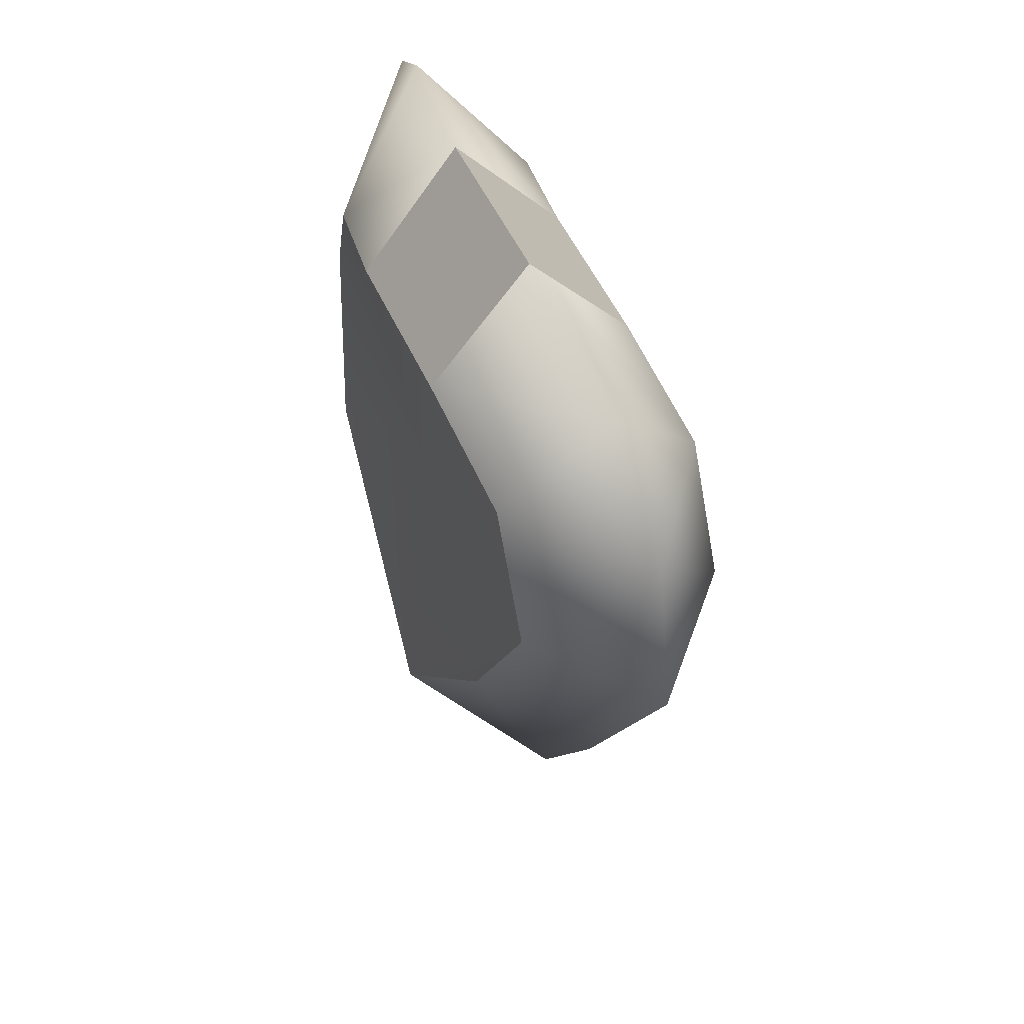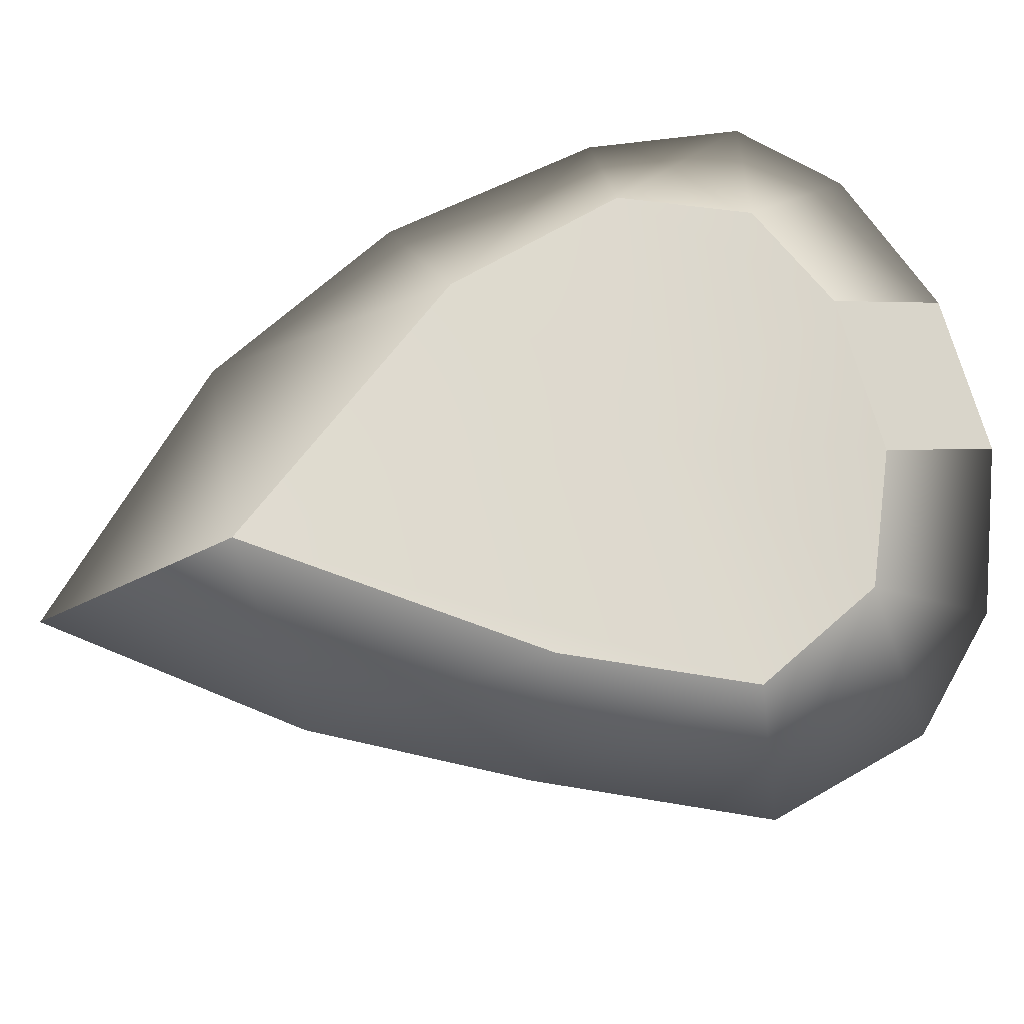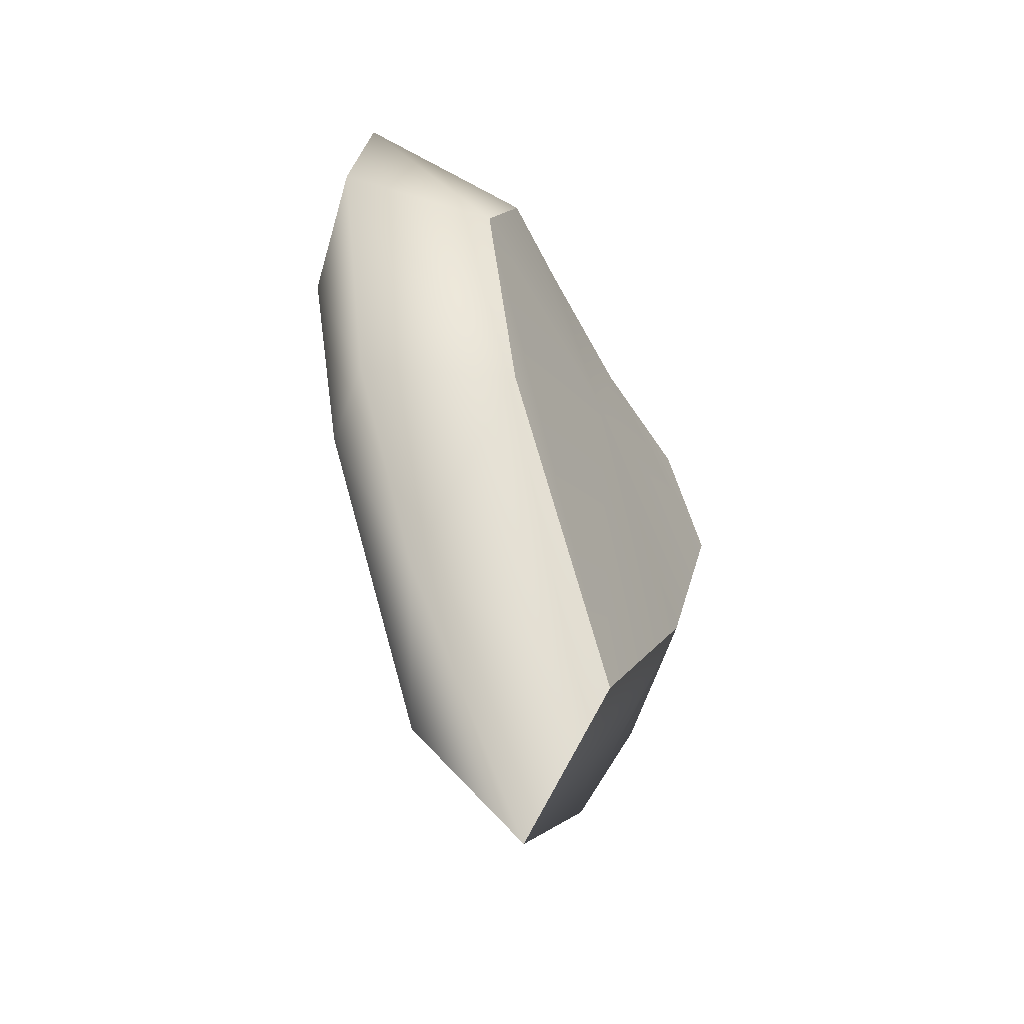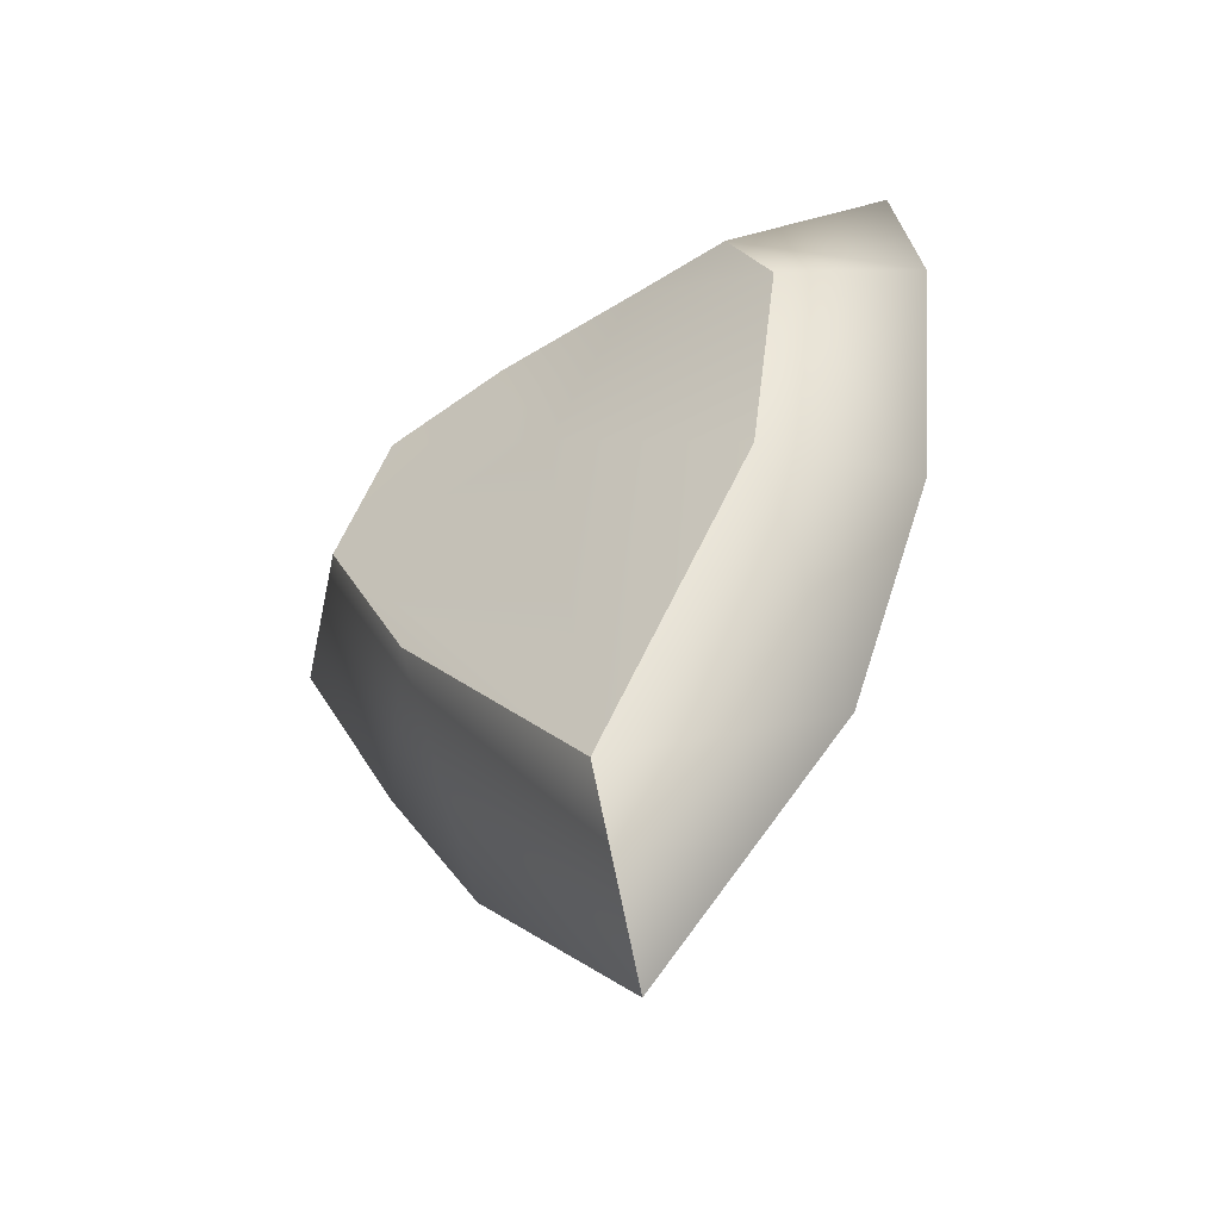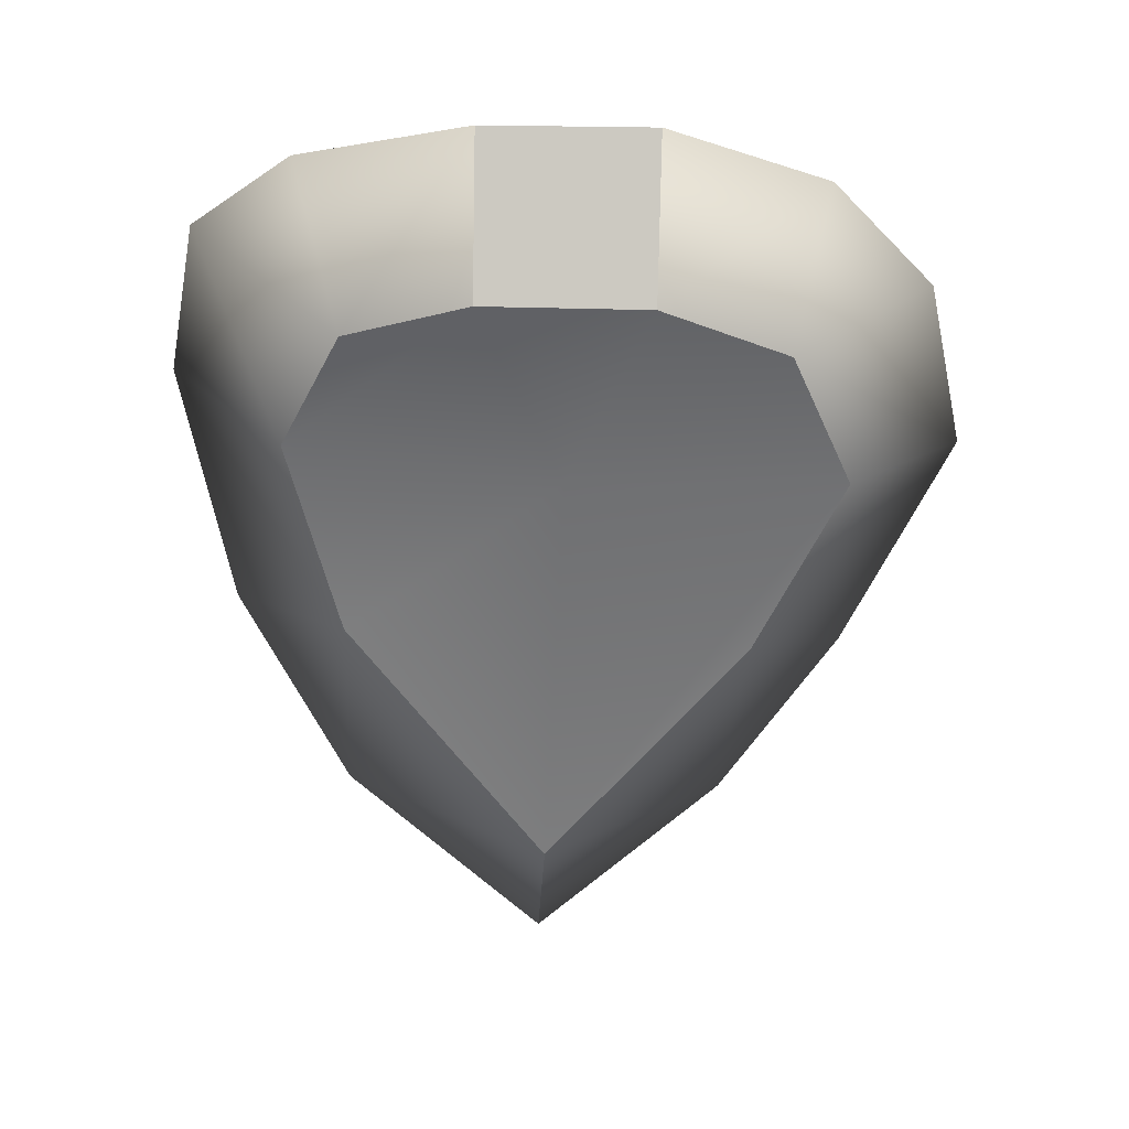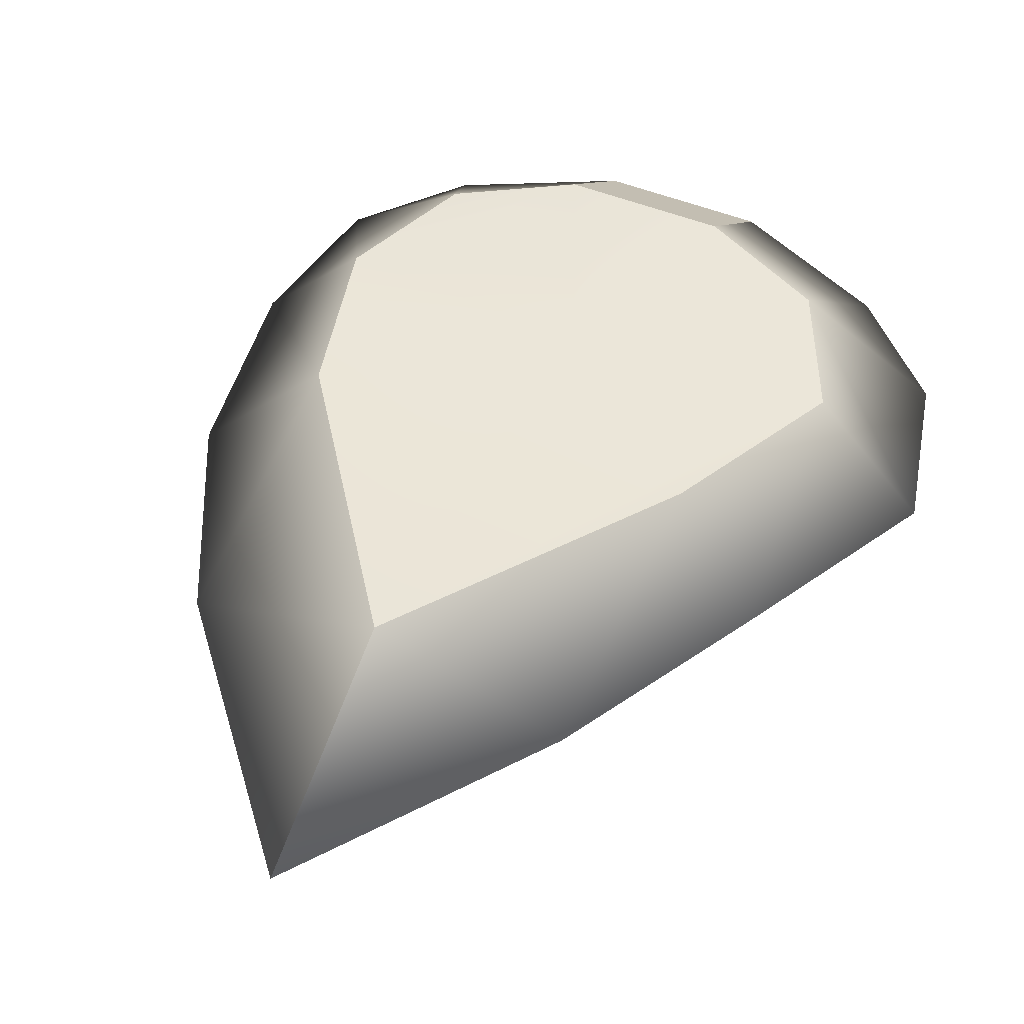
<metadata>
{"format":"obj","ext":"obj","renderer":"f3d","projection":"perspective","resolution":1024,"background":"white","views":[{"elev":52.5,"azim":65.8,"up":"+Y"},{"elev":73.2,"azim":72.8,"up":"+Z"},{"elev":-53.6,"azim":116.7,"up":"+Y"},{"elev":-49.7,"azim":-145.6,"up":"+Y"},{"elev":34.7,"azim":0.5,"up":"+Y"},{"elev":49.3,"azim":23.0,"up":"+Z"}]}
</metadata>
<code>
g meger3d_Char2_sundries_C6_8
v 0.1279 0.1798 -0.07549
v 0.04936 0.2084 -0.06723
v 0.001906 0.08498 -0.07928
v 0.1685 0.09857 -0.07475
v -0.02058 -0.1875 -0.06519
v 0.1129 -0.01689 -0.06643
v -0.1326 -0.01078 -0.07182
v -0.1621 0.1118 -0.08772
v -0.05188 0.2094 -0.06693
v -0.1271 0.1866 -0.08028
v 0.05673 0.2222 0.06582
v 0.005327 0.1005 0.05355
v -0.04444 0.2242 0.06608
v -0.1591 0.1208 0.04536
v -0.1208 0.1975 0.05285
v -0.1272 0.0004675 0.06127
v -0.0069 -0.1725 0.06806
v 0.1713 0.1045 0.05845
v 0.1182 -0.008088 0.06675
v 0.1341 0.1882 0.05774
v -0.05188 0.2094 -0.06693
v -0.04414 0.3038 0.004765
v -0.1494 0.2766 -0.01371
v -0.1271 0.1866 -0.08028
v -0.1271 0.1866 -0.08028
v -0.1494 0.2766 -0.01371
v -0.2123 0.2261 -0.02736
v -0.1271 0.1866 -0.08028
v -0.2123 0.2261 -0.02736
v -0.2314 0.1277 -0.03032
v -0.1621 0.1118 -0.08772
v -0.1621 0.1118 -0.08772
v -0.2314 0.1277 -0.03032
v -0.2007 -0.02103 -0.004353
v -0.1326 -0.01078 -0.07182
v -0.1326 -0.01078 -0.07182
v -0.2007 -0.02103 -0.004353
v -0.1356 -0.1571 0.009266
v -0.1356 -0.1571 0.009266
v -0.02058 -0.1875 -0.06519
v -0.04414 0.3038 0.004765
v -0.04444 0.2242 0.06608
v -0.1208 0.1975 0.05285
v -0.1494 0.2766 -0.01371
v -0.1494 0.2766 -0.01371
v -0.1208 0.1975 0.05285
v -0.2123 0.2261 -0.02736
v -0.2123 0.2261 -0.02736
v -0.1208 0.1975 0.05285
v -0.1591 0.1208 0.04536
v -0.2314 0.1277 -0.03032
v -0.2314 0.1277 -0.03032
v -0.1591 0.1208 0.04536
v -0.1272 0.0004675 0.06127
v -0.2007 -0.02103 -0.004353
v -0.2007 -0.02103 -0.004353
v -0.1272 0.0004675 0.06127
v -0.1356 -0.1571 0.009266
v -0.1356 -0.1571 0.009266
v -0.1272 0.0004675 0.06127
v -0.0069 -0.1725 0.06806
v -0.02058 -0.1875 -0.06519
v 0.1061 -0.1641 0.008634
v 0.1129 -0.01689 -0.06643
v -0.0069 -0.1725 0.06806
v 0.1182 -0.008088 0.06675
v 0.1129 -0.01689 -0.06643
v 0.1061 -0.1641 0.008634
v 0.1776 -0.04091 0.01143
v 0.1129 -0.01689 -0.06643
v 0.1776 -0.04091 0.01143
v 0.2417 0.09464 -0.005012
v 0.1685 0.09857 -0.07475
v 0.1685 0.09857 -0.07475
v 0.2417 0.09464 -0.005012
v 0.2186 0.1994 -0.00676
v 0.1279 0.1798 -0.07549
v 0.1279 0.1798 -0.07549
v 0.2186 0.1994 -0.00676
v 0.1571 0.2646 -0.007391
v 0.05923 0.3023 0.003722
v 0.04936 0.2084 -0.06723
v 0.1279 0.1798 -0.07549
v 0.1571 0.2646 -0.007391
v -0.01308 -0.3045 -0.008347
v -0.0069 -0.1725 0.06806
v 0.1061 -0.1641 0.008634
v 0.1061 -0.1641 0.008634
v 0.1182 -0.008088 0.06675
v 0.1776 -0.04091 0.01143
v 0.1776 -0.04091 0.01143
v 0.1182 -0.008088 0.06675
v 0.1713 0.1045 0.05845
v 0.2417 0.09464 -0.005012
v 0.2417 0.09464 -0.005012
v 0.1713 0.1045 0.05845
v 0.1341 0.1882 0.05774
v 0.2186 0.1994 -0.00676
v 0.2186 0.1994 -0.00676
v 0.1341 0.1882 0.05774
v 0.1571 0.2646 -0.007391
v 0.1571 0.2646 -0.007391
v 0.1341 0.1882 0.05774
v 0.05673 0.2222 0.06582
v 0.05923 0.3023 0.003722
v -0.02058 -0.1875 -0.06519
v -0.1356 -0.1571 0.009266
v -0.01308 -0.3045 -0.008347
v 0.1061 -0.1641 0.008634
v -0.02058 -0.1875 -0.06519
v -0.01308 -0.3045 -0.008347
v -0.1356 -0.1571 0.009266
v -0.0069 -0.1725 0.06806
v -0.01308 -0.3045 -0.008347
v 0.04936 0.2084 -0.06723
v 0.05923 0.3023 0.003722
v -0.04414 0.3038 0.004765
v -0.05188 0.2094 -0.06693
v 0.05673 0.2222 0.06582
v -0.04444 0.2242 0.06608
v -0.04414 0.3038 0.004765
v 0.05923 0.3023 0.003722
g meger3d_Char2_sundries_C6_8_0
f 3 2 1
f 4 3 1
f 5 3 4
f 6 5 4
f 5 7 3
f 7 8 3
f 3 8 9
f 9 2 3
f 8 10 9
f 13 12 11
f 14 12 13
f 15 14 13
f 14 16 12
f 16 17 12
f 12 17 18
f 17 19 18
f 20 11 12
f 18 20 12
f 23 22 21
f 24 23 21
f 27 26 25
f 30 29 28
f 31 30 28
f 34 33 32
f 35 34 32
f 38 37 36
f 40 39 36
f 43 42 41
f 44 43 41
f 47 46 45
f 50 49 48
f 51 50 48
f 54 53 52
f 55 54 52
f 58 57 56
f 61 60 59
f 64 63 62
f 66 65 63
f 69 68 67
f 72 71 70
f 73 72 70
f 76 75 74
f 77 76 74
f 80 79 78
f 83 82 81
f 84 83 81
f 87 86 85
f 90 89 88
f 93 92 91
f 94 93 91
f 97 96 95
f 98 97 95
f 101 100 99
f 104 103 102
f 105 104 102
f 108 107 106
f 111 110 109
f 114 113 112
f 117 116 115
f 118 117 115
f 121 120 119
f 122 121 119

</code>
